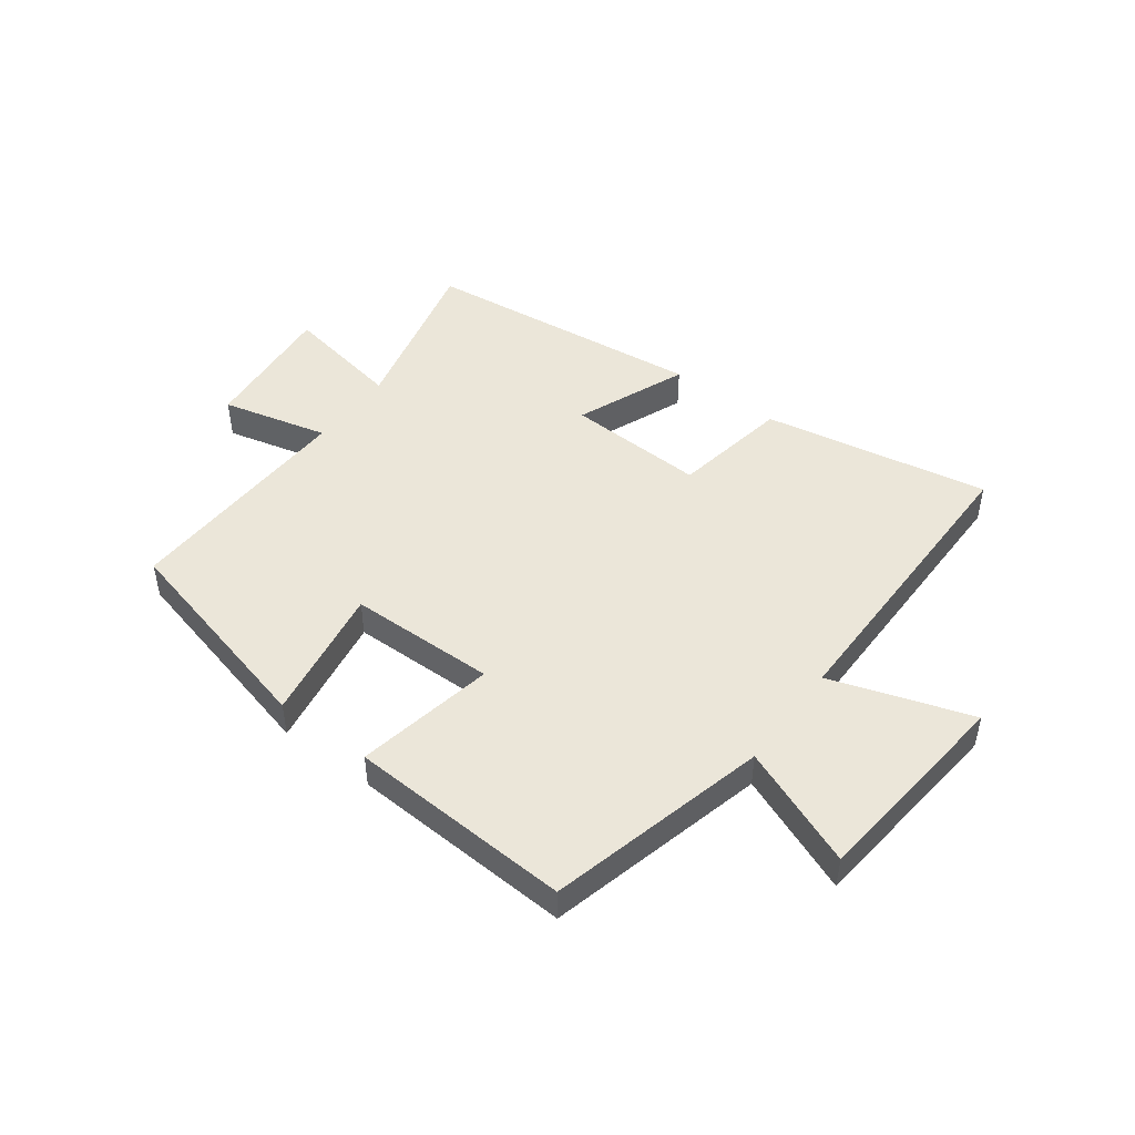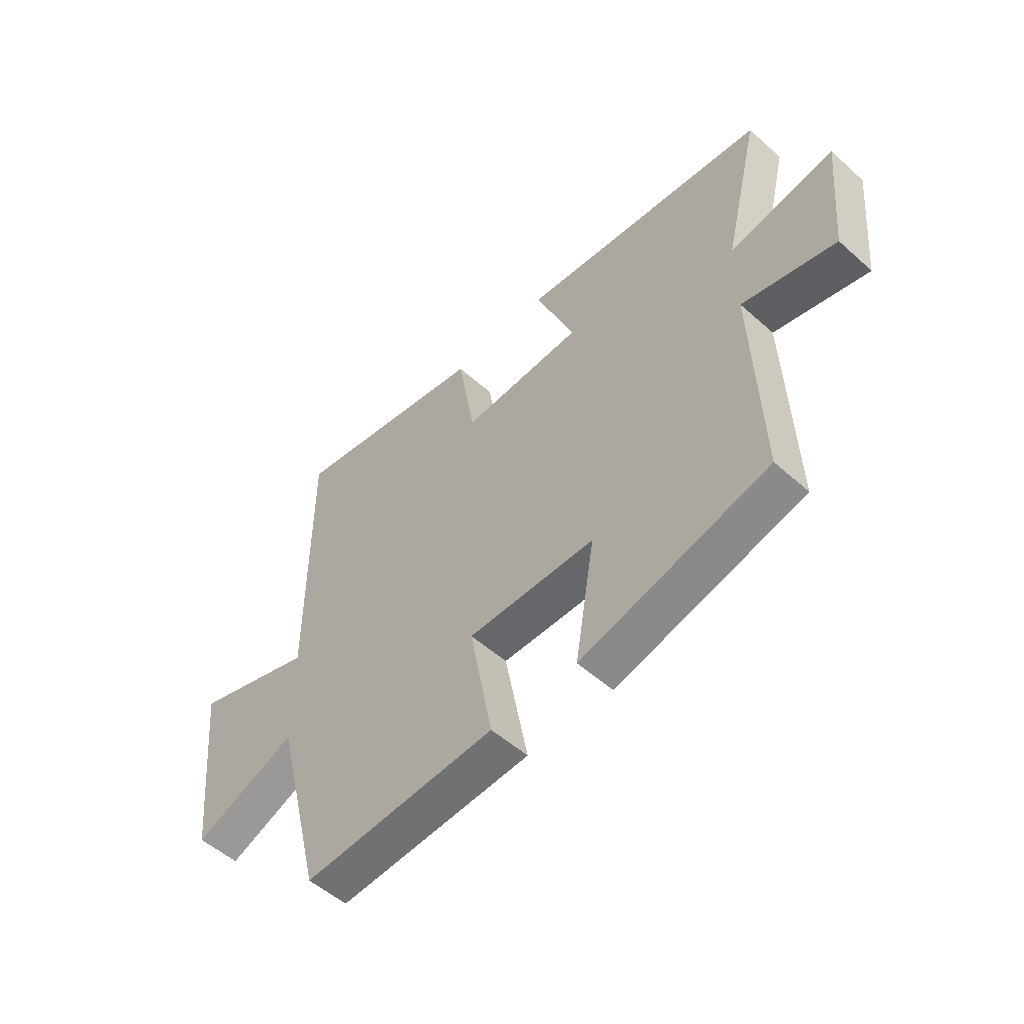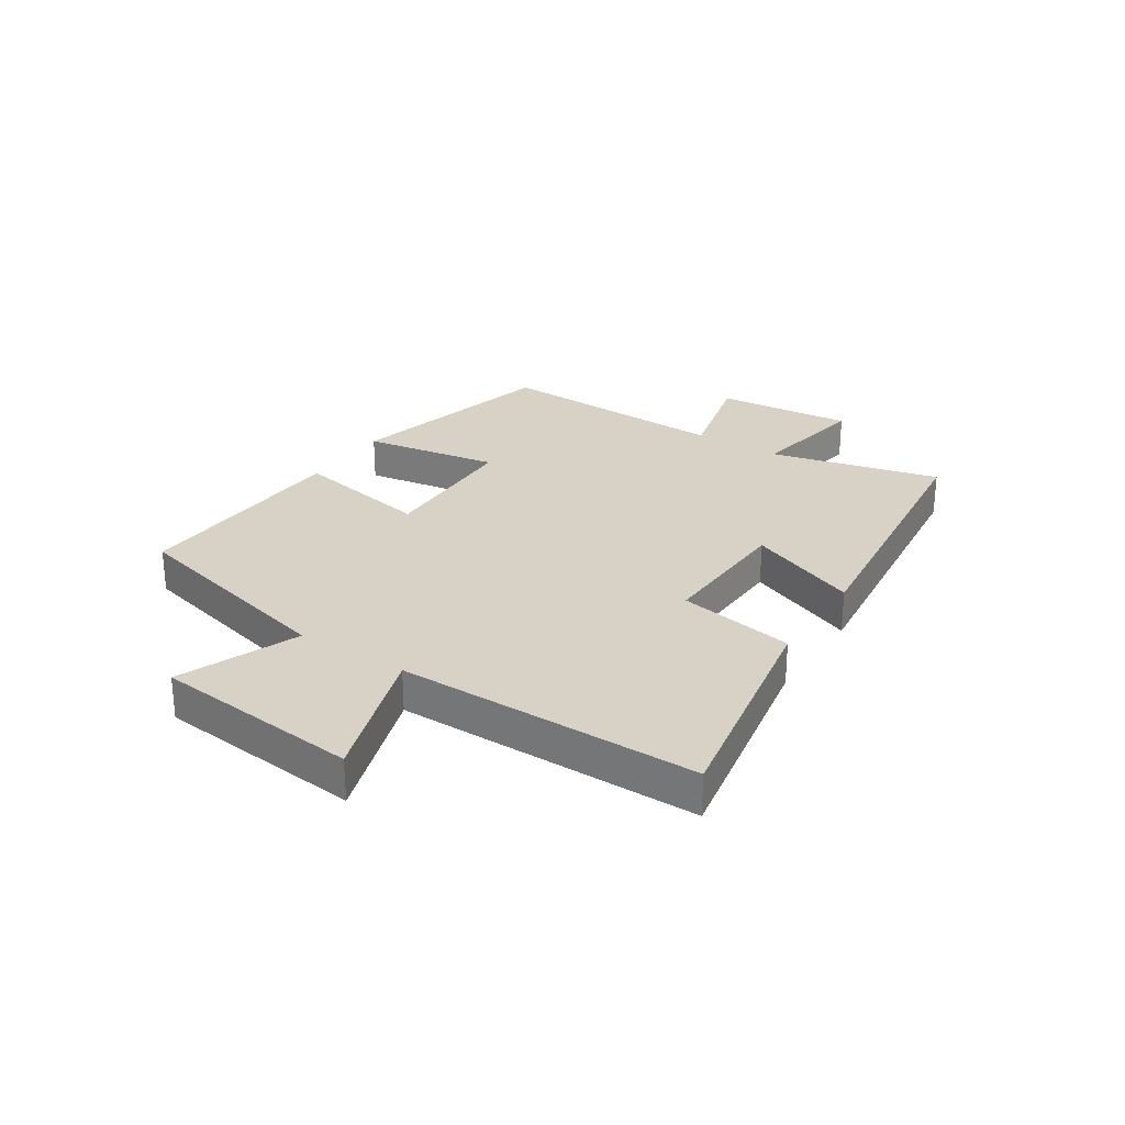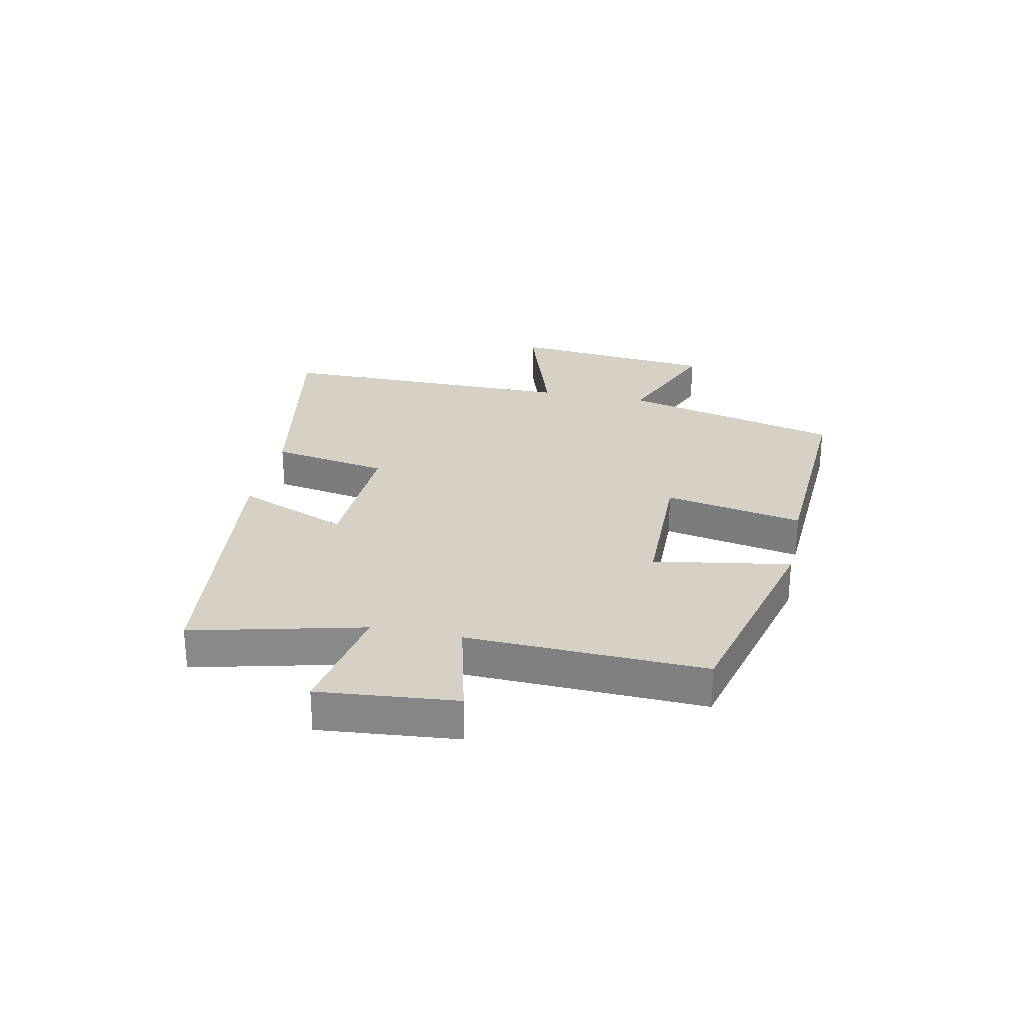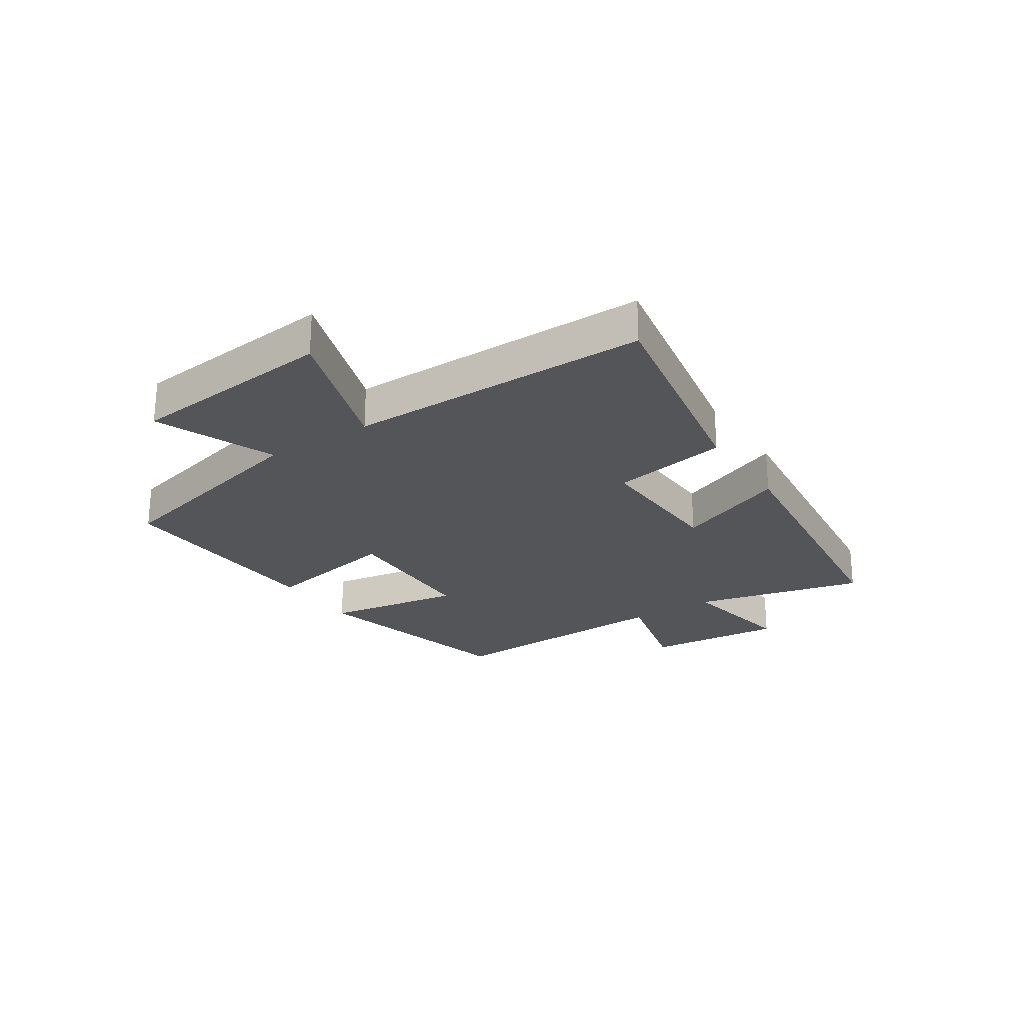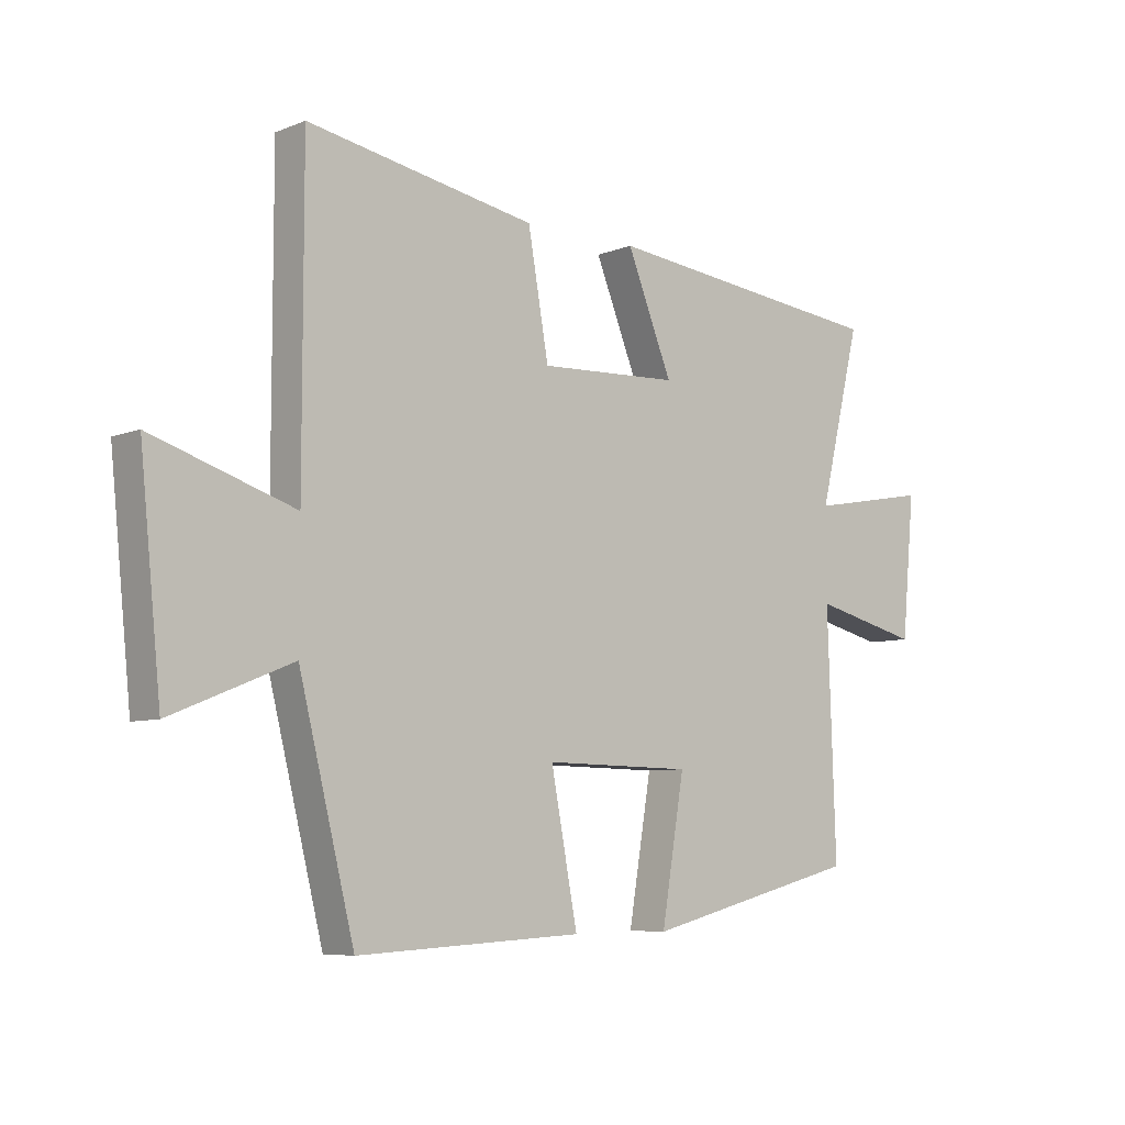
<metadata>
{"format":"obj","ext":"obj","renderer":"f3d","projection":"perspective","resolution":1024,"background":"white","views":[{"elev":47.5,"azim":-143.3,"up":"+Y"},{"elev":-52.9,"azim":46.3,"up":"+Z"},{"elev":27.5,"azim":-57.0,"up":"+Y"},{"elev":27.0,"azim":101.8,"up":"+Y"},{"elev":-24.5,"azim":-56.7,"up":"+Y"},{"elev":-6.9,"azim":-41.3,"up":"+Z"}]}
</metadata>
<code>
v -0.406 0.07 -0.52
v -0.5 0.07 -0.143
v -0.705 0.07 -0.226
v -0.741 0.07 0.13
v -0.5 0.07 0.051
v -0.5 0.07 0.571
v -0.112 0.07 0.5
v -0.077 0.07 0.299
v 0.161 0.07 0.309
v 0.084 0.07 0.5
v 0.571 0.07 0.445
v 0.5 0.07 0.153
v 0.705 0.07 0.19
v 0.683 0.07 -0.046
v 0.5 0.07 -0.001
v 0.514 0.07 -0.407
v 0.145 0.07 -0.5
v 0.184 0.07 -0.266
v -0.068 0.07 -0.262
v -0.023 0.07 -0.5
v -0.406 0 -0.52
v -0.5 0 -0.143
v -0.705 0 -0.226
v -0.741 0 0.13
v -0.5 0 0.051
v -0.5 0 0.571
v -0.112 0 0.5
v -0.077 0 0.299
v 0.161 0 0.309
v 0.084 0 0.5
v 0.571 0 0.445
v 0.5 0 0.153
v 0.705 0 0.19
v 0.683 0 -0.046
v 0.5 0 -0.001
v 0.514 0 -0.407
v 0.145 0 -0.5
v 0.184 0 -0.266
v -0.068 0 -0.262
v -0.023 0 -0.5
f 19 20 1 2
f 18 19 2
f 15 16 17 18
f 15 18 2
f 12 13 14 15
f 12 15 2
f 9 10 11 12
f 8 9 12 2
f 5 6 7 8
f 5 8 2 3
f 3 4 5
f 22 21 40 39
f 22 39 38
f 38 37 36 35
f 22 38 35
f 35 34 33 32
f 22 35 32
f 32 31 30 29
f 22 32 29 28
f 28 27 26 25
f 23 22 28 25
f 25 24 23
f 1 21 22 2
f 2 22 23 3
f 3 23 24 4
f 4 24 25 5
f 5 25 26 6
f 6 26 27 7
f 7 27 28 8
f 8 28 29 9
f 9 29 30 10
f 10 30 31 11
f 11 31 32 12
f 12 32 33 13
f 13 33 34 14
f 14 34 35 15
f 15 35 36 16
f 16 36 37 17
f 17 37 38 18
f 18 38 39 19
f 19 39 40 20
f 20 40 21 1

</code>
